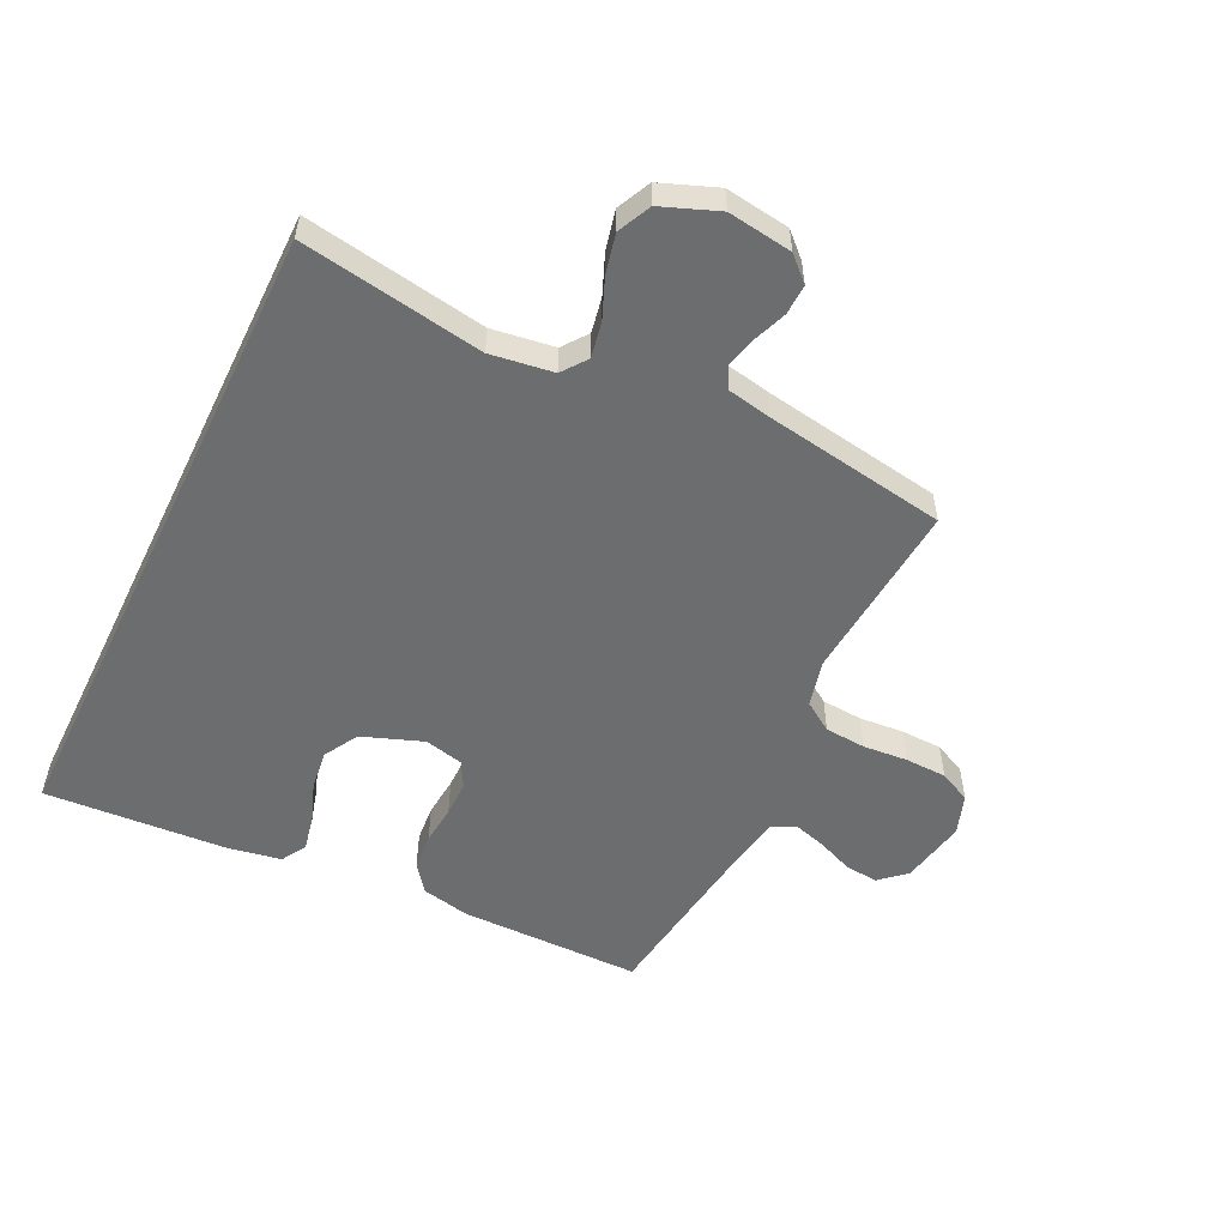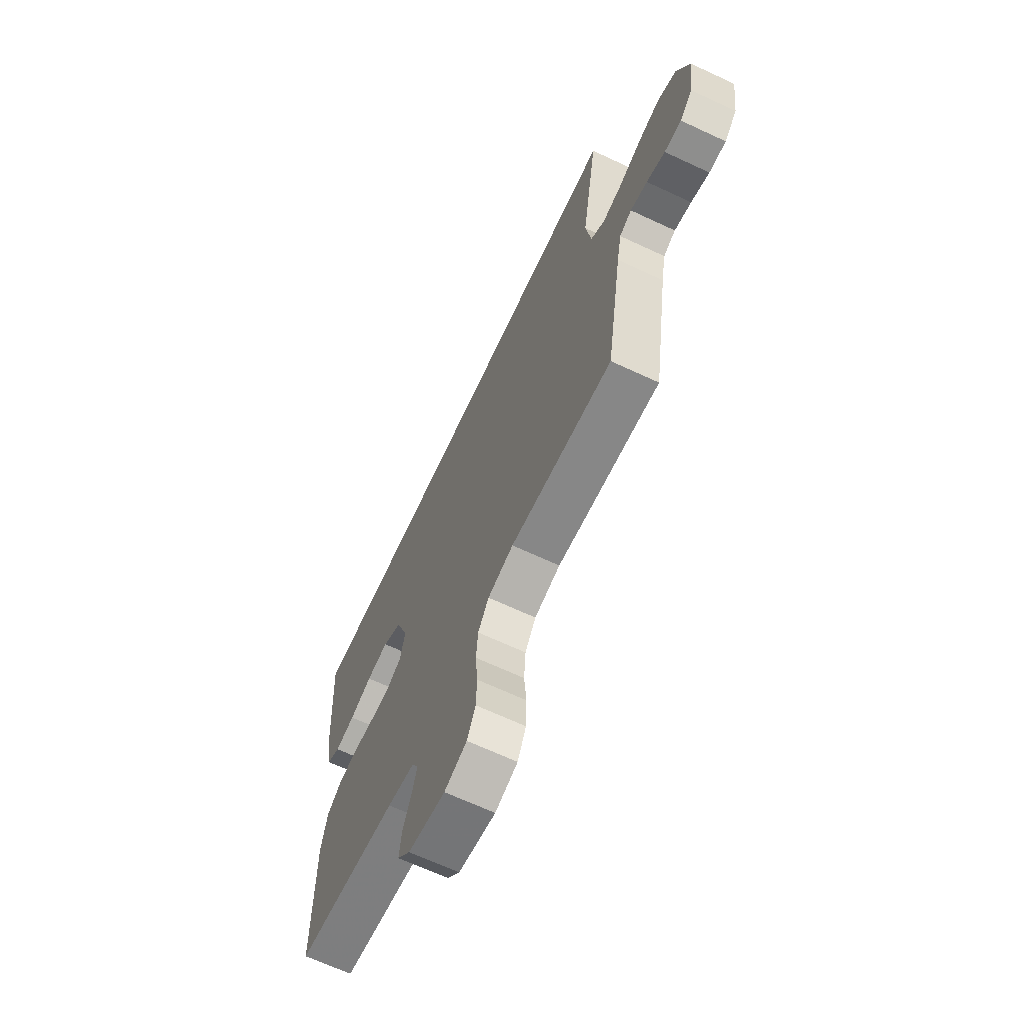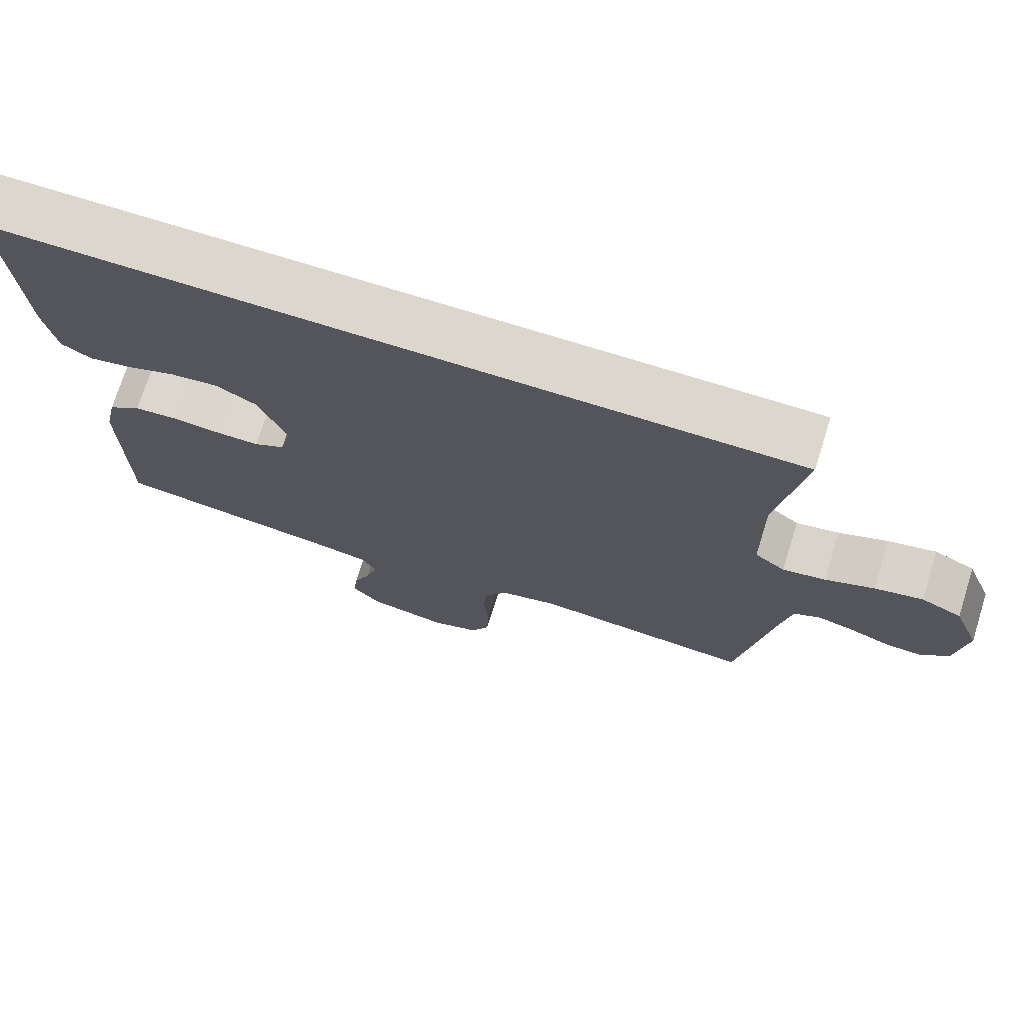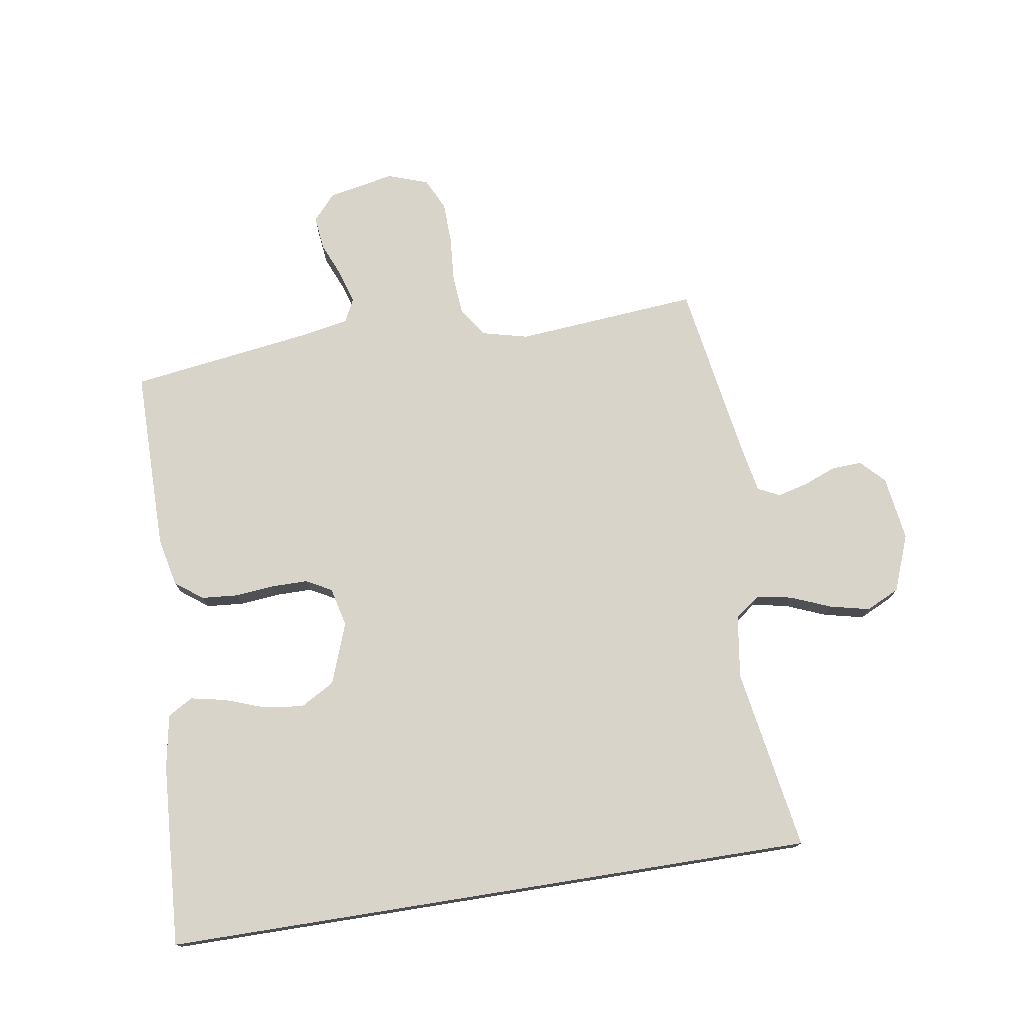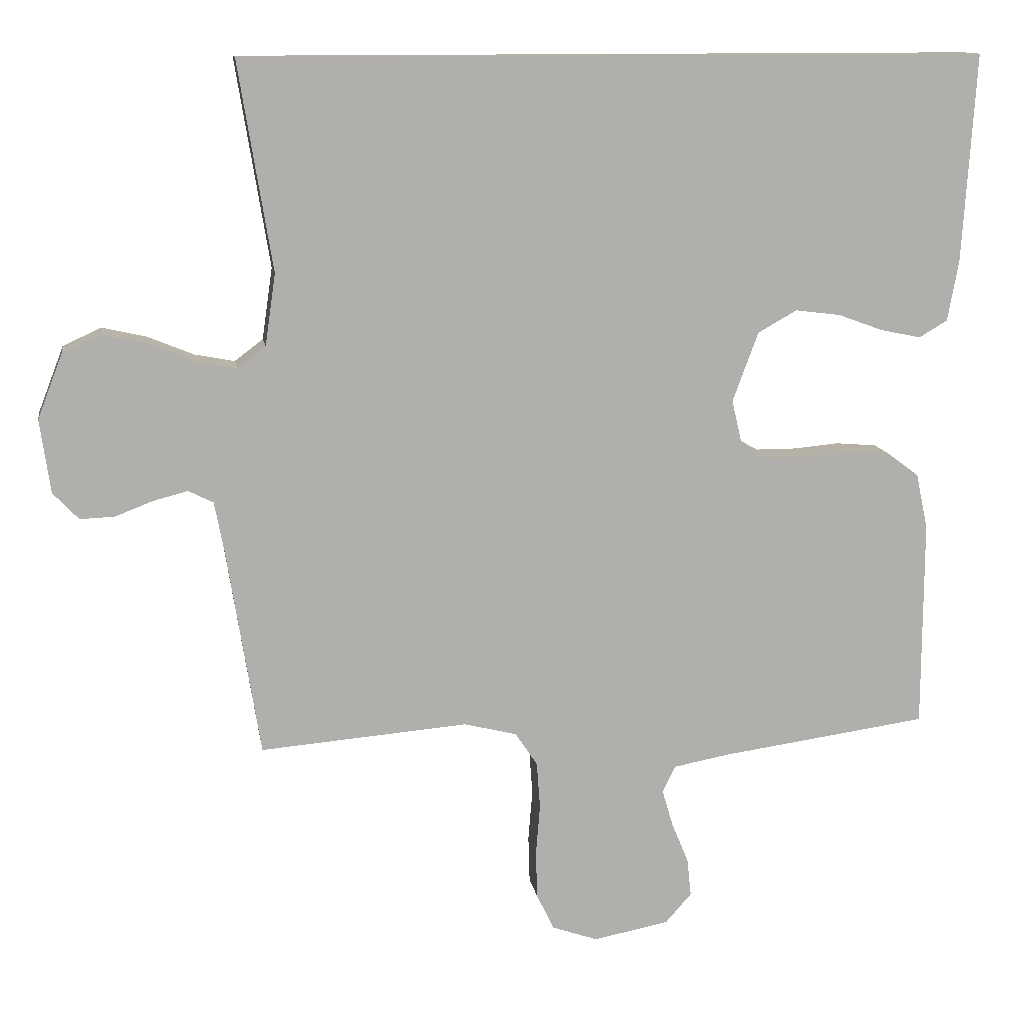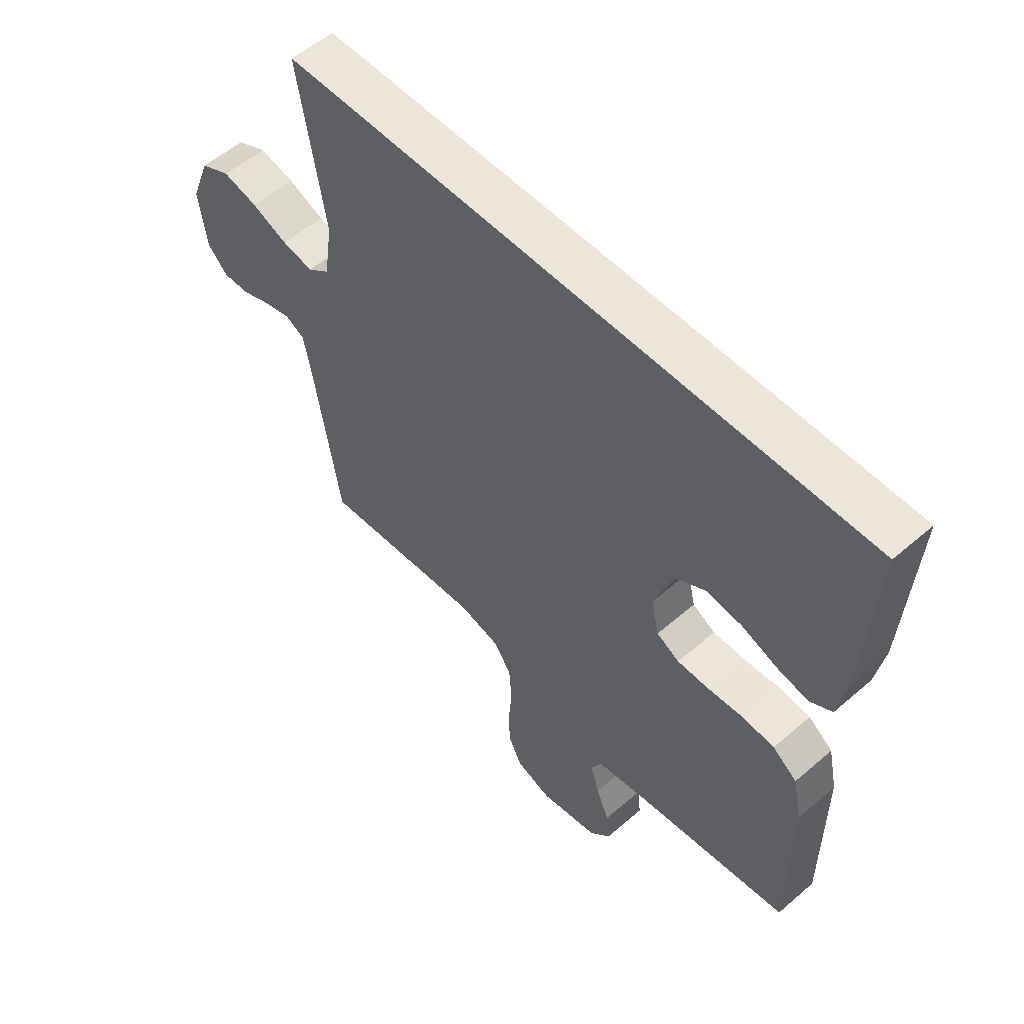
<metadata>
{"format":"obj","ext":"obj","renderer":"f3d","projection":"perspective","resolution":1024,"background":"white","views":[{"elev":-53.9,"azim":64.1,"up":"+Y"},{"elev":-67.0,"azim":64.9,"up":"+Z"},{"elev":72.9,"azim":17.4,"up":"+Z"},{"elev":75.4,"azim":-9.1,"up":"+Y"},{"elev":12.1,"azim":171.0,"up":"+Z"},{"elev":55.2,"azim":-132.3,"up":"+Z"}]}
</metadata>
<code>
v -0.556 0.07 0.5
v 0.517 0.07 0.5
v 0.468 0.07 0.2
v 0.483 0.07 0.097
v 0.524 0.07 0.066
v 0.582 0.07 0.077
v 0.648 0.07 0.104
v 0.713 0.07 0.119
v 0.768 0.07 0.093
v 0.804 0.07 0
v 0.789 0.07 -0.106
v 0.752 0.07 -0.145
v 0.702 0.07 -0.143
v 0.648 0.07 -0.122
v 0.598 0.07 -0.109
v 0.562 0.07 -0.127
v 0.548 0.07 -0.2
v 0.5 0.07 -0.5
v 0.2 0.07 -0.475
v 0.124 0.07 -0.494
v 0.092 0.07 -0.542
v 0.087 0.07 -0.609
v 0.093 0.07 -0.683
v 0.091 0.07 -0.751
v 0.066 0.07 -0.803
v 0 0.07 -0.826
v -0.109 0.07 -0.805
v -0.147 0.07 -0.762
v -0.141 0.07 -0.707
v -0.117 0.07 -0.649
v -0.101 0.07 -0.595
v -0.12 0.07 -0.557
v -0.2 0.07 -0.542
v -0.5 0.07 -0.5
v -0.501 0.07 -0.2
v -0.484 0.07 -0.12
v -0.439 0.07 -0.086
v -0.379 0.07 -0.081
v -0.314 0.07 -0.087
v -0.255 0.07 -0.087
v -0.213 0.07 -0.064
v -0.198 0.07 0
v -0.235 0.07 0.1
v -0.291 0.07 0.132
v -0.356 0.07 0.124
v -0.422 0.07 0.1
v -0.48 0.07 0.088
v -0.521 0.07 0.112
v -0.537 0.07 0.2
v -0.556 0 0.5
v 0.517 0 0.5
v 0.468 0 0.2
v 0.483 0 0.097
v 0.524 0 0.066
v 0.582 0 0.077
v 0.648 0 0.104
v 0.713 0 0.119
v 0.768 0 0.093
v 0.804 0 0
v 0.789 0 -0.106
v 0.752 0 -0.145
v 0.702 0 -0.143
v 0.648 0 -0.122
v 0.598 0 -0.109
v 0.562 0 -0.127
v 0.548 0 -0.2
v 0.5 0 -0.5
v 0.2 0 -0.475
v 0.124 0 -0.494
v 0.092 0 -0.542
v 0.087 0 -0.609
v 0.093 0 -0.683
v 0.091 0 -0.751
v 0.066 0 -0.803
v 0 0 -0.826
v -0.109 0 -0.805
v -0.147 0 -0.762
v -0.141 0 -0.707
v -0.117 0 -0.649
v -0.101 0 -0.595
v -0.12 0 -0.557
v -0.2 0 -0.542
v -0.5 0 -0.5
v -0.501 0 -0.2
v -0.484 0 -0.12
v -0.439 0 -0.086
v -0.379 0 -0.081
v -0.314 0 -0.087
v -0.255 0 -0.087
v -0.213 0 -0.064
v -0.198 0 0
v -0.235 0 0.1
v -0.291 0 0.132
v -0.356 0 0.124
v -0.422 0 0.1
v -0.48 0 0.088
v -0.521 0 0.112
v -0.537 0 0.2
f 45 46 47 48
f 44 45 48 49
f 36 37 38 39
f 36 39 40
f 33 34 35 36
f 32 33 36 40
f 31 32 40 41
f 27 28 29 30
f 27 30 31
f 26 27 31
f 22 23 24 25
f 21 22 25 26
f 17 18 19
f 16 17 19 20
f 11 12 13 14
f 11 14 15
f 10 11 15
f 9 10 15 16
f 6 7 8 9
f 5 6 9 16
f 49 1 2 3
f 44 49 3 4
f 26 31 41 42
f 21 26 42
f 20 21 42 43
f 16 20 43
f 16 43 44
f 4 5 16 44
f 97 96 95 94
f 98 97 94 93
f 88 87 86 85
f 89 88 85
f 85 84 83 82
f 89 85 82 81
f 90 89 81 80
f 79 78 77 76
f 80 79 76
f 80 76 75
f 74 73 72 71
f 75 74 71 70
f 68 67 66
f 69 68 66 65
f 63 62 61 60
f 64 63 60
f 64 60 59
f 65 64 59 58
f 58 57 56 55
f 65 58 55 54
f 52 51 50 98
f 53 52 98 93
f 91 90 80 75
f 91 75 70
f 92 91 70 69
f 92 69 65
f 93 92 65
f 93 65 54 53
f 1 50 51 2
f 2 51 52 3
f 3 52 53 4
f 4 53 54 5
f 5 54 55 6
f 6 55 56 7
f 7 56 57 8
f 8 57 58 9
f 9 58 59 10
f 10 59 60 11
f 11 60 61 12
f 12 61 62 13
f 13 62 63 14
f 14 63 64 15
f 15 64 65 16
f 16 65 66 17
f 17 66 67 18
f 18 67 68 19
f 19 68 69 20
f 20 69 70 21
f 21 70 71 22
f 22 71 72 23
f 23 72 73 24
f 24 73 74 25
f 25 74 75 26
f 26 75 76 27
f 27 76 77 28
f 28 77 78 29
f 29 78 79 30
f 30 79 80 31
f 31 80 81 32
f 32 81 82 33
f 33 82 83 34
f 34 83 84 35
f 35 84 85 36
f 36 85 86 37
f 37 86 87 38
f 38 87 88 39
f 39 88 89 40
f 40 89 90 41
f 41 90 91 42
f 42 91 92 43
f 43 92 93 44
f 44 93 94 45
f 45 94 95 46
f 46 95 96 47
f 47 96 97 48
f 48 97 98 49
f 49 98 50 1

</code>
